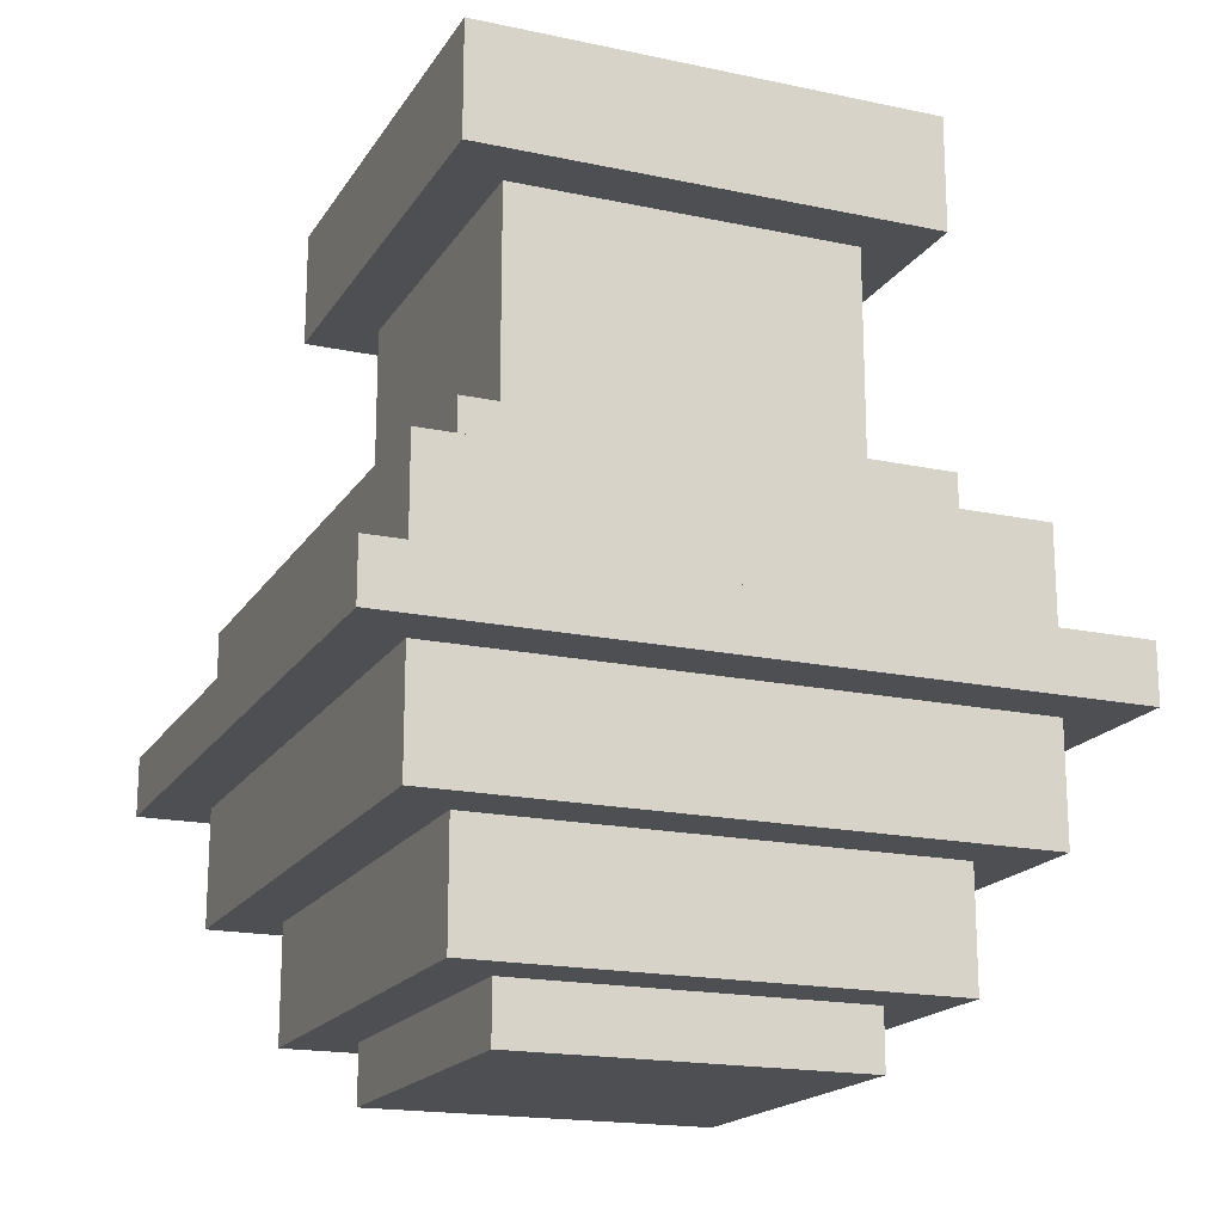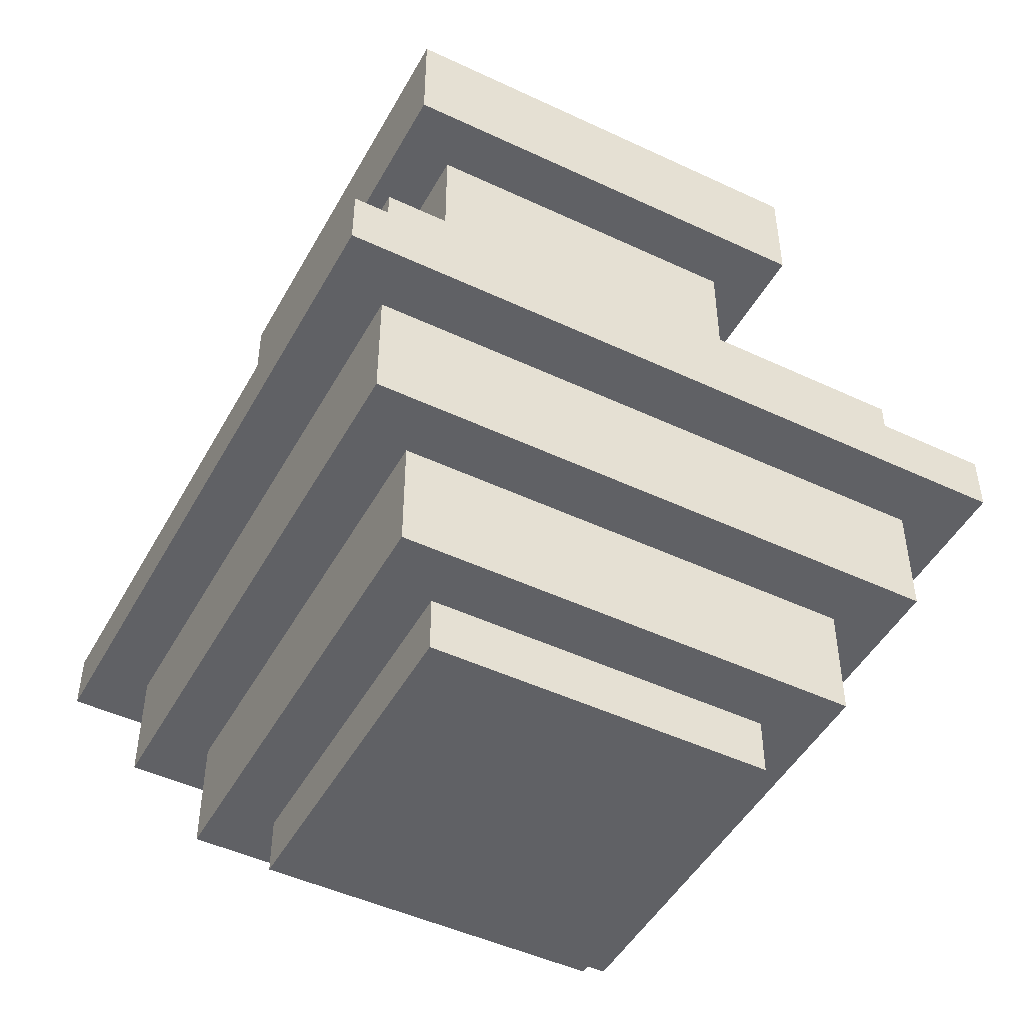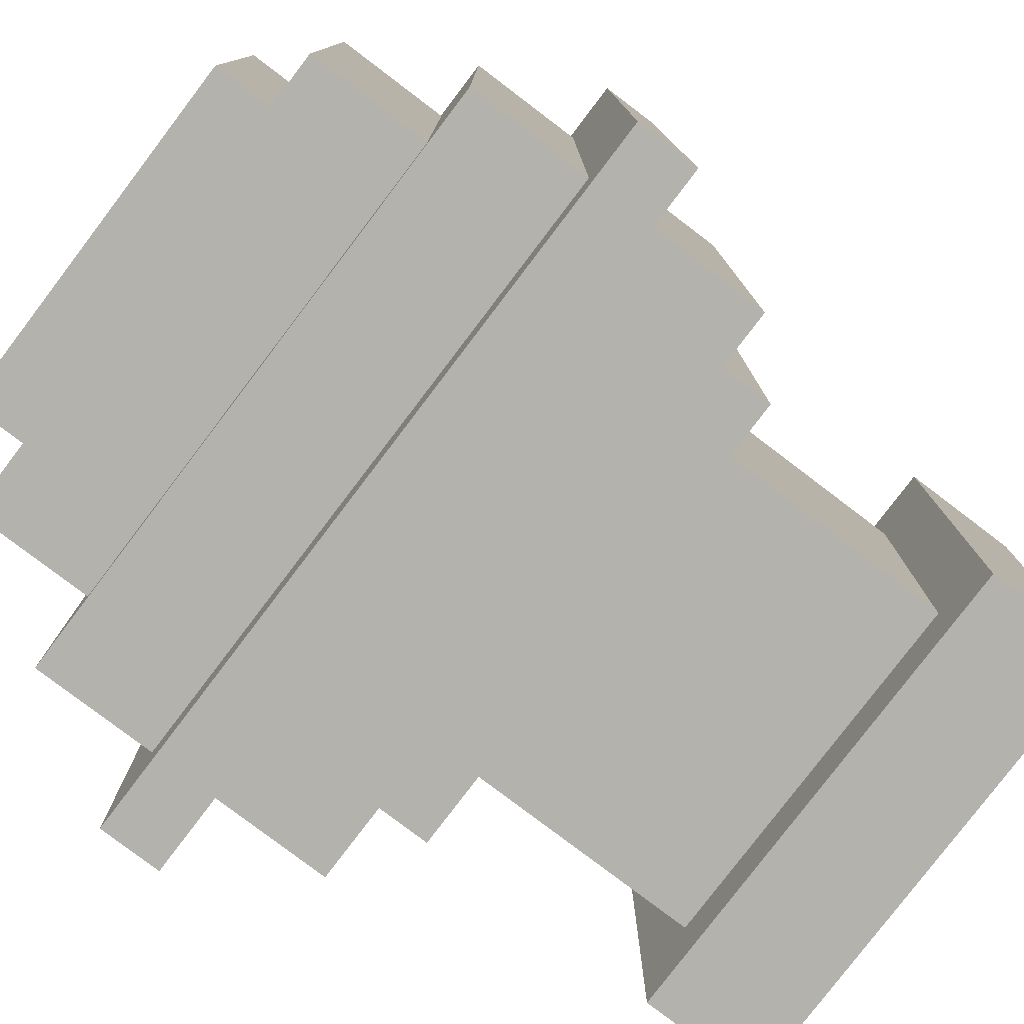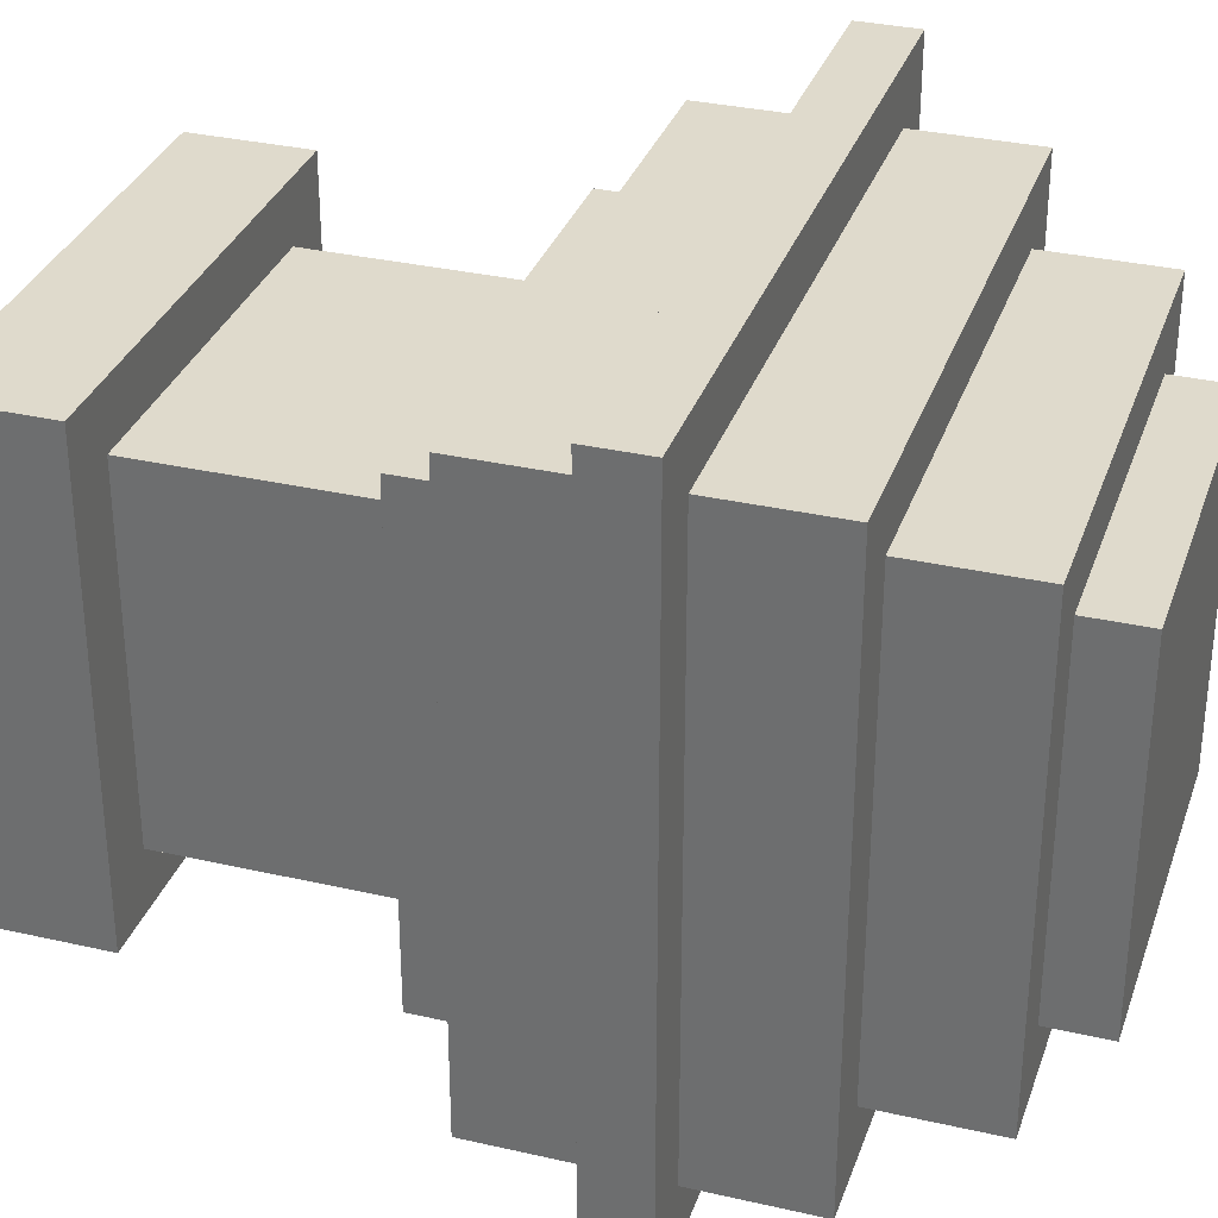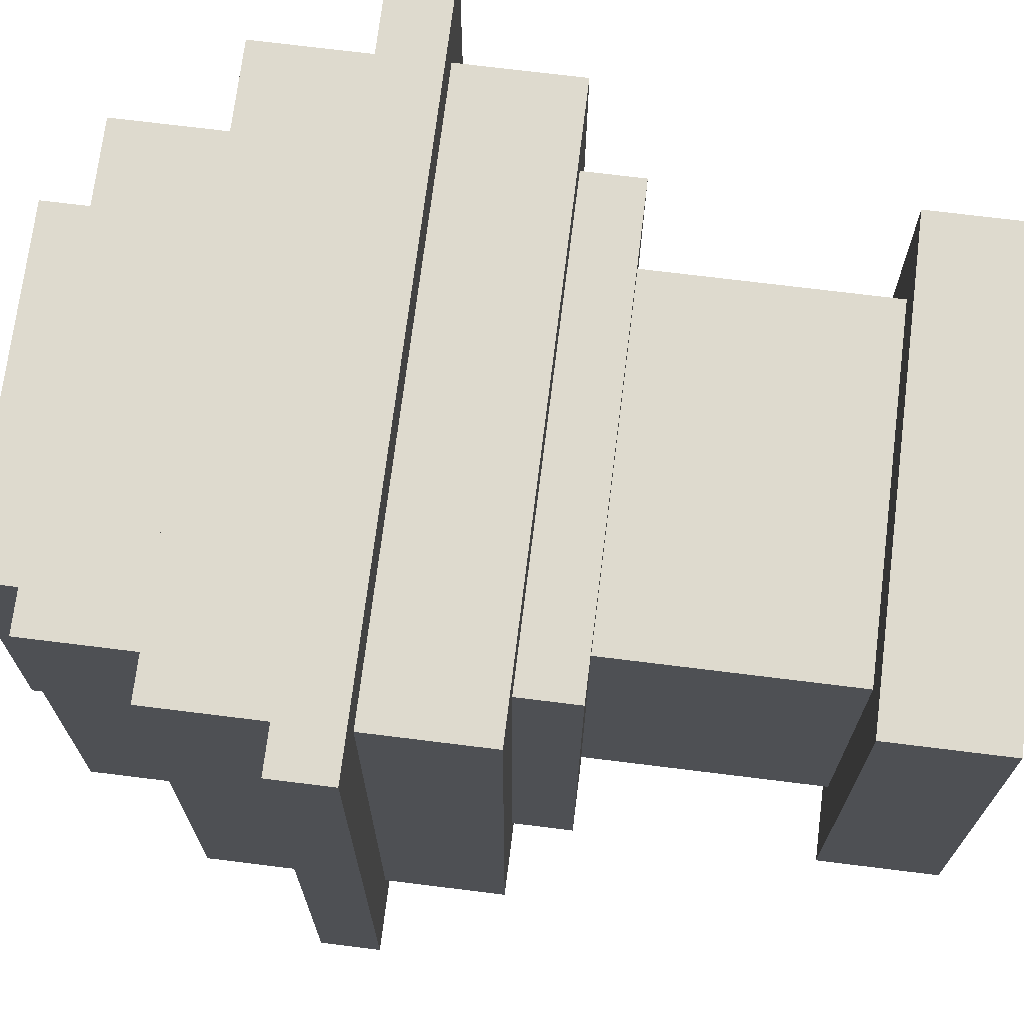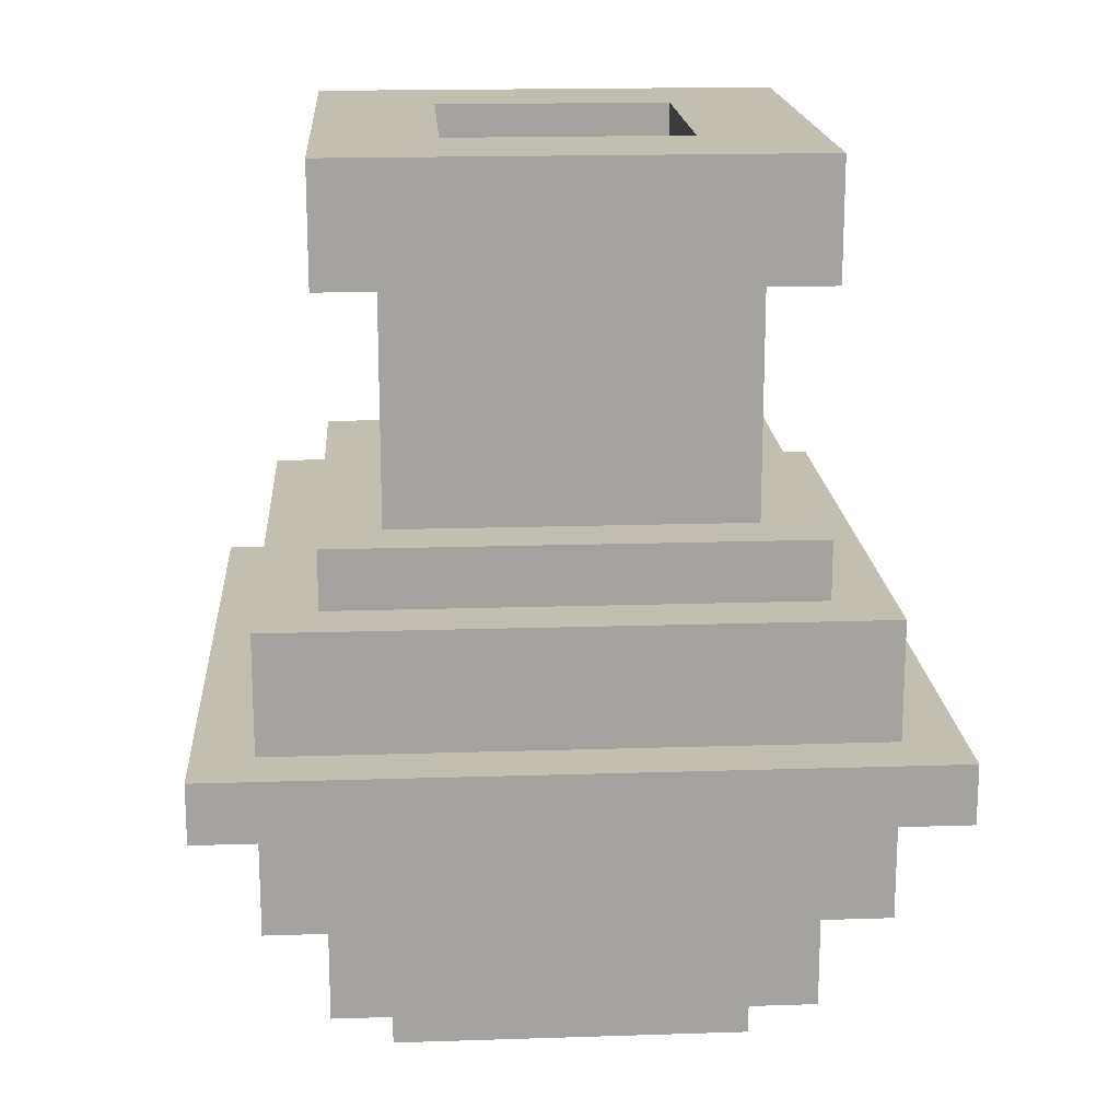
<metadata>
{"format":"obj","ext":"obj","renderer":"f3d","projection":"perspective","resolution":1024,"background":"white","views":[{"elev":-18.1,"azim":157.5,"up":"+Y"},{"elev":-47.7,"azim":-27.9,"up":"+Y"},{"elev":-79.4,"azim":52.8,"up":"+Z"},{"elev":32.5,"azim":-72.3,"up":"+Z"},{"elev":71.3,"azim":97.1,"up":"+Z"},{"elev":17.4,"azim":176.3,"up":"+Y"}]}
</metadata>
<code>
o
v 0 0.9 0
v 0 0.9 -1.2
v 0 1 0
v 0 1 -1.2
v 0.1 0.7 -0.1
v 0.1 0.7 -1.1
v 0.1 0.8 -0.1
v 0.1 0.8 -1.1
v 0.1 0.9 -0.1
v 0.1 0.9 -1.1
v 0.1 1 -0.1
v 0.1 1 -1.1
v 0.1 1.1 -0.1
v 0.1 1.1 -1.1
v 0.1 1.2 -0.1
v 0.1 1.2 -1.1
v 0.2 0.5 -0.2
v 0.2 0.5 -1
v 0.2 0.6 -0.2
v 0.2 0.6 -1
v 0.2 0.7 -0.2
v 0.2 0.7 -1
v 0.2 1.2 -0.2
v 0.2 1.2 -1
v 0.2 1.3 -0.2
v 0.2 1.3 -1
v 0.2 1.7 -0.2
v 0.2 1.7 -1
v 0.2 1.8 -0.2
v 0.2 1.8 -1
v 0.2 1.9 -0.2
v 0.2 1.9 -1
v 0.3 0.4 -0.3
v 0.3 0.4 -0.9
v 0.3 0.5 -0.3
v 0.3 0.5 -0.9
v 0.3 1.3 -0.3
v 0.3 1.3 -0.9
v 0.3 1.4 -0.3
v 0.3 1.4 -0.9
v 0.3 1.5 -0.3
v 0.3 1.5 -0.9
v 0.3 1.6 -0.3
v 0.3 1.6 -0.9
v 0.3 1.7 -0.3
v 0.3 1.7 -0.9
v 0.8 1.8 -0.4
v 0.8 1.8 -0.8
v 0.8 1.9 -0.4
v 0.8 1.9 -0.8
v 0.4 1.8 -0.4
v 0.4 1.8 -0.8
v 0.4 1.9 -0.4
v 0.4 1.9 -0.8
v 0.9 0.4 -0.3
v 0.9 0.4 -0.9
v 0.9 0.5 -0.3
v 0.9 0.5 -0.9
v 0.9 1.3 -0.3
v 0.9 1.3 -0.9
v 0.9 1.4 -0.3
v 0.9 1.4 -0.9
v 0.9 1.5 -0.3
v 0.9 1.5 -0.9
v 0.9 1.6 -0.3
v 0.9 1.6 -0.9
v 0.9 1.7 -0.3
v 0.9 1.7 -0.9
v 1 0.5 -0.2
v 1 0.5 -1
v 1 0.6 -0.2
v 1 0.6 -1
v 1 0.7 -0.2
v 1 0.7 -1
v 1 1.2 -0.2
v 1 1.2 -1
v 1 1.3 -0.2
v 1 1.3 -1
v 1 1.7 -0.2
v 1 1.7 -1
v 1 1.8 -0.2
v 1 1.8 -1
v 1 1.9 -0.2
v 1 1.9 -1
v 1.1 0.7 -0.1
v 1.1 0.7 -1.1
v 1.1 0.8 -0.1
v 1.1 0.8 -1.1
v 1.1 0.9 -0.1
v 1.1 0.9 -1.1
v 1.1 1 -0.1
v 1.1 1 -1.1
v 1.1 1.1 -0.1
v 1.1 1.1 -1.1
v 1.1 1.2 -0.1
v 1.1 1.2 -1.1
v 1.2 0.9 0
v 1.2 0.9 -1.2
v 1.2 1 0
v 1.2 1 -1.2
v 0 0.9 0
v 0 1 0
v 1.2 0.9 0
v 1.2 1 0
v 0.1 0.7 -0.1
v 0.1 0.8 -0.1
v 0.1 0.9 -0.1
v 0.1 1 -0.1
v 0.1 1.1 -0.1
v 0.1 1.2 -0.1
v 1.1 0.7 -0.1
v 1.1 0.8 -0.1
v 1.1 0.9 -0.1
v 1.1 1 -0.1
v 1.1 1.1 -0.1
v 1.1 1.2 -0.1
v 0.2 0.5 -0.2
v 0.2 0.6 -0.2
v 0.2 0.7 -0.2
v 0.2 1.2 -0.2
v 0.2 1.3 -0.2
v 0.2 1.7 -0.2
v 0.2 1.8 -0.2
v 0.2 1.9 -0.2
v 1 0.5 -0.2
v 1 0.6 -0.2
v 1 0.7 -0.2
v 1 1.2 -0.2
v 1 1.3 -0.2
v 1 1.7 -0.2
v 1 1.8 -0.2
v 1 1.9 -0.2
v 0.3 0.4 -0.3
v 0.3 0.5 -0.3
v 0.3 1.3 -0.3
v 0.3 1.4 -0.3
v 0.3 1.5 -0.3
v 0.3 1.6 -0.3
v 0.3 1.7 -0.3
v 0.9 0.4 -0.3
v 0.9 0.5 -0.3
v 0.9 1.3 -0.3
v 0.9 1.4 -0.3
v 0.9 1.5 -0.3
v 0.9 1.6 -0.3
v 0.9 1.7 -0.3
v 0.4 1.8 -0.8
v 0.4 1.9 -0.8
v 0.8 1.8 -0.8
v 0.8 1.9 -0.8
v 0.4 1.8 -0.4
v 0.4 1.9 -0.4
v 0.8 1.8 -0.4
v 0.8 1.9 -0.4
v 0.3 0.4 -0.9
v 0.3 0.5 -0.9
v 0.3 1.3 -0.9
v 0.3 1.4 -0.9
v 0.3 1.5 -0.9
v 0.3 1.6 -0.9
v 0.3 1.7 -0.9
v 0.9 0.4 -0.9
v 0.9 0.5 -0.9
v 0.9 1.3 -0.9
v 0.9 1.4 -0.9
v 0.9 1.5 -0.9
v 0.9 1.6 -0.9
v 0.9 1.7 -0.9
v 0.2 0.5 -1
v 0.2 0.6 -1
v 0.2 0.7 -1
v 0.2 1.2 -1
v 0.2 1.3 -1
v 0.2 1.7 -1
v 0.2 1.8 -1
v 0.2 1.9 -1
v 1 0.5 -1
v 1 0.6 -1
v 1 0.7 -1
v 1 1.2 -1
v 1 1.3 -1
v 1 1.7 -1
v 1 1.8 -1
v 1 1.9 -1
v 0.1 0.7 -1.1
v 0.1 0.8 -1.1
v 0.1 0.9 -1.1
v 0.1 1 -1.1
v 0.1 1.1 -1.1
v 0.1 1.2 -1.1
v 1.1 0.7 -1.1
v 1.1 0.8 -1.1
v 1.1 0.9 -1.1
v 1.1 1 -1.1
v 1.1 1.1 -1.1
v 1.1 1.2 -1.1
v 0 0.9 -1.2
v 0 1 -1.2
v 1.2 0.9 -1.2
v 1.2 1 -1.2
v 0.3 0.4 -0.3
v 0.9 0.4 -0.3
v 0.3 0.4 -0.9
v 0.9 0.4 -0.9
v 0.2 0.5 -0.2
v 1 0.5 -0.2
v 0.3 0.5 -0.3
v 0.9 0.5 -0.3
v 0.3 0.5 -0.9
v 0.9 0.5 -0.9
v 0.2 0.5 -1
v 1 0.5 -1
v 0.1 0.7 -0.1
v 1.1 0.7 -0.1
v 0.2 0.7 -0.2
v 1 0.7 -0.2
v 0.2 0.7 -1
v 1 0.7 -1
v 0.1 0.7 -1.1
v 1.1 0.7 -1.1
v 0 0.9 0
v 1.2 0.9 0
v 0.1 0.9 -0.1
v 1.1 0.9 -0.1
v 0.1 0.9 -1.1
v 1.1 0.9 -1.1
v 0 0.9 -1.2
v 1.2 0.9 -1.2
v 0.2 1.7 -0.2
v 1 1.7 -0.2
v 0.3 1.7 -0.3
v 0.9 1.7 -0.3
v 0.3 1.7 -0.9
v 0.9 1.7 -0.9
v 0.2 1.7 -1
v 1 1.7 -1
v 0 1 0
v 1.2 1 0
v 0.1 1 -0.1
v 1.1 1 -0.1
v 0.1 1 -1.1
v 1.1 1 -1.1
v 0 1 -1.2
v 1.2 1 -1.2
v 0.1 1.2 -0.1
v 1.1 1.2 -0.1
v 0.2 1.2 -0.2
v 1 1.2 -0.2
v 0.2 1.2 -1
v 1 1.2 -1
v 0.1 1.2 -1.1
v 1.1 1.2 -1.1
v 0.2 1.3 -0.2
v 1 1.3 -0.2
v 0.3 1.3 -0.3
v 0.9 1.3 -0.3
v 0.3 1.3 -0.9
v 0.9 1.3 -0.9
v 0.2 1.3 -1
v 1 1.3 -1
v 0.4 1.8 -0.4
v 0.8 1.8 -0.4
v 0.4 1.8 -0.8
v 0.8 1.8 -0.8
v 0.2 1.9 -0.2
v 1 1.9 -0.2
v 0.3 1.9 -0.3
v 0.9 1.9 -0.3
v 0.4 1.9 -0.4
v 0.8 1.9 -0.4
v 0.4 1.9 -0.8
v 0.8 1.9 -0.8
v 0.3 1.9 -0.9
v 0.9 1.9 -0.9
v 0.2 1.9 -1
v 1 1.9 -1
f 3 2 1
f 4 2 3
f 7 6 5
f 8 6 7
f 9 8 7
f 10 8 9
f 13 12 11
f 14 12 13
f 15 14 13
f 16 14 15
f 19 18 17
f 20 18 19
f 21 20 19
f 22 20 21
f 25 24 23
f 26 24 25
f 29 28 27
f 30 28 29
f 31 30 29
f 32 30 31
f 35 34 33
f 36 34 35
f 39 38 37
f 40 38 39
f 41 40 39
f 42 40 41
f 43 42 41
f 44 42 43
f 45 44 43
f 46 44 45
f 49 48 47
f 50 48 49
f 51 52 53
f 53 52 54
f 55 56 57
f 57 56 58
f 59 60 61
f 61 60 62
f 61 62 63
f 63 62 64
f 63 64 65
f 65 64 66
f 65 66 67
f 67 66 68
f 69 70 71
f 71 70 72
f 71 72 73
f 73 72 74
f 75 76 77
f 77 76 78
f 79 80 81
f 81 80 82
f 81 82 83
f 83 82 84
f 85 86 87
f 87 86 88
f 87 88 89
f 89 88 90
f 91 92 93
f 93 92 94
f 93 94 95
f 95 94 96
f 97 98 99
f 99 98 100
f 103 102 101
f 104 102 103
f 111 106 105
f 112 107 106
f 112 106 111
f 113 107 112
f 114 109 108
f 115 110 109
f 115 109 114
f 116 110 115
f 125 118 117
f 126 119 118
f 126 118 125
f 127 119 126
f 128 121 120
f 129 121 128
f 130 123 122
f 131 124 123
f 131 123 130
f 132 124 131
f 140 134 133
f 141 134 140
f 142 136 135
f 143 137 136
f 143 136 142
f 144 138 137
f 144 137 143
f 145 139 138
f 145 138 144
f 146 139 145
f 149 148 147
f 150 148 149
f 151 152 153
f 153 152 154
f 155 156 162
f 162 156 163
f 157 158 164
f 158 159 165
f 164 158 165
f 159 160 166
f 165 159 166
f 160 161 167
f 166 160 167
f 167 161 168
f 169 170 177
f 170 171 178
f 177 170 178
f 178 171 179
f 172 173 180
f 180 173 181
f 174 175 182
f 175 176 183
f 182 175 183
f 183 176 184
f 185 186 191
f 186 187 192
f 191 186 192
f 192 187 193
f 188 189 194
f 189 190 195
f 194 189 195
f 195 190 196
f 197 198 199
f 199 198 200
f 203 202 201
f 204 202 203
f 207 206 205
f 208 206 207
f 209 207 205
f 210 206 208
f 211 209 205
f 211 210 209
f 212 206 210
f 212 210 211
f 215 214 213
f 216 214 215
f 217 215 213
f 218 214 216
f 219 217 213
f 219 218 217
f 220 214 218
f 220 218 219
f 223 222 221
f 224 222 223
f 225 223 221
f 226 222 224
f 227 225 221
f 227 226 225
f 228 222 226
f 228 226 227
f 231 230 229
f 232 230 231
f 233 231 229
f 234 230 232
f 235 233 229
f 235 234 233
f 236 230 234
f 236 234 235
f 237 238 239
f 239 238 240
f 237 239 241
f 240 238 242
f 237 241 243
f 241 242 243
f 242 238 244
f 243 242 244
f 245 246 247
f 247 246 248
f 245 247 249
f 248 246 250
f 245 249 251
f 249 250 251
f 250 246 252
f 251 250 252
f 253 254 255
f 255 254 256
f 253 255 257
f 256 254 258
f 253 257 259
f 257 258 259
f 258 254 260
f 259 258 260
f 261 262 263
f 263 262 264
f 265 266 267
f 267 266 268
f 267 268 269
f 269 268 270
f 267 269 271
f 270 268 272
f 265 267 273
f 271 272 273
f 267 271 273
f 272 268 274
f 273 272 274
f 268 266 274
f 265 273 275
f 273 274 275
f 274 266 276
f 275 274 276

</code>
